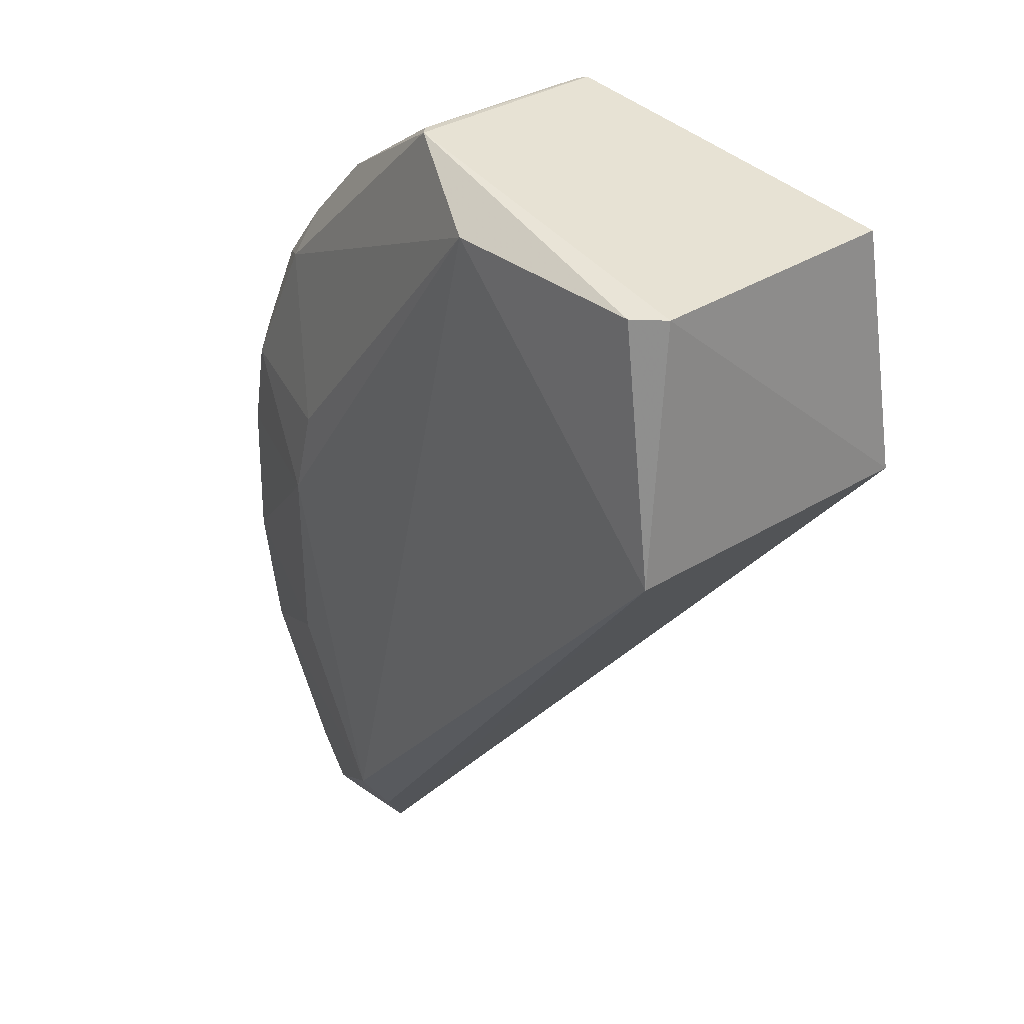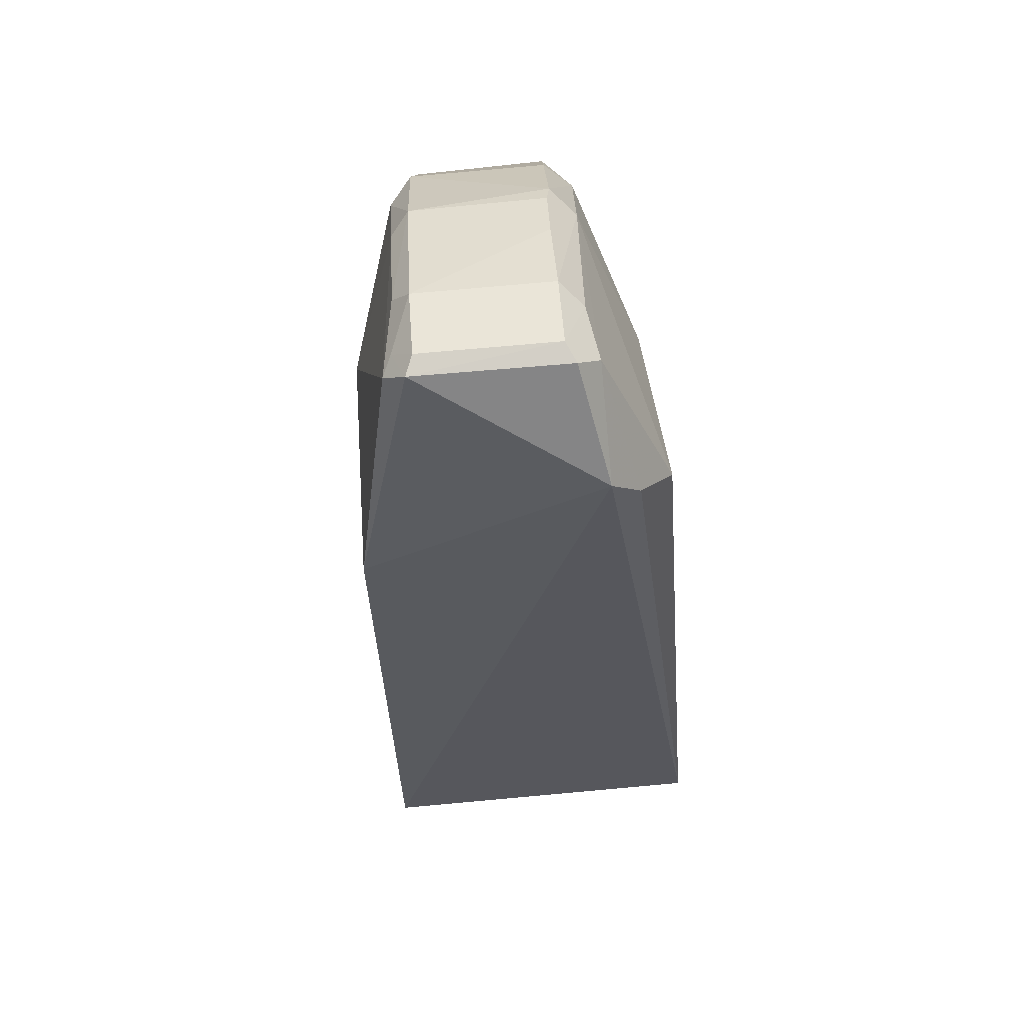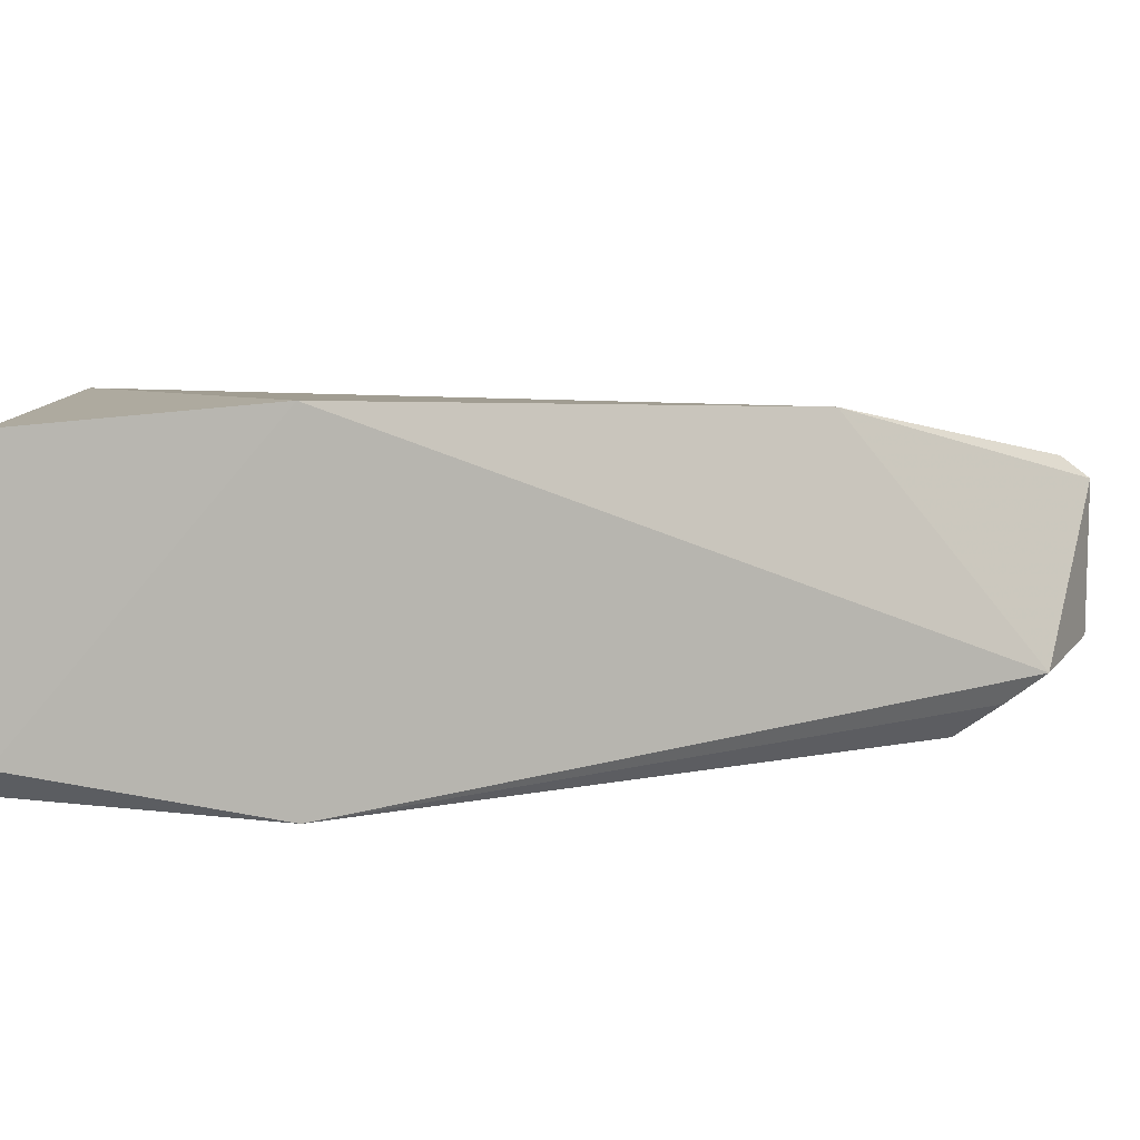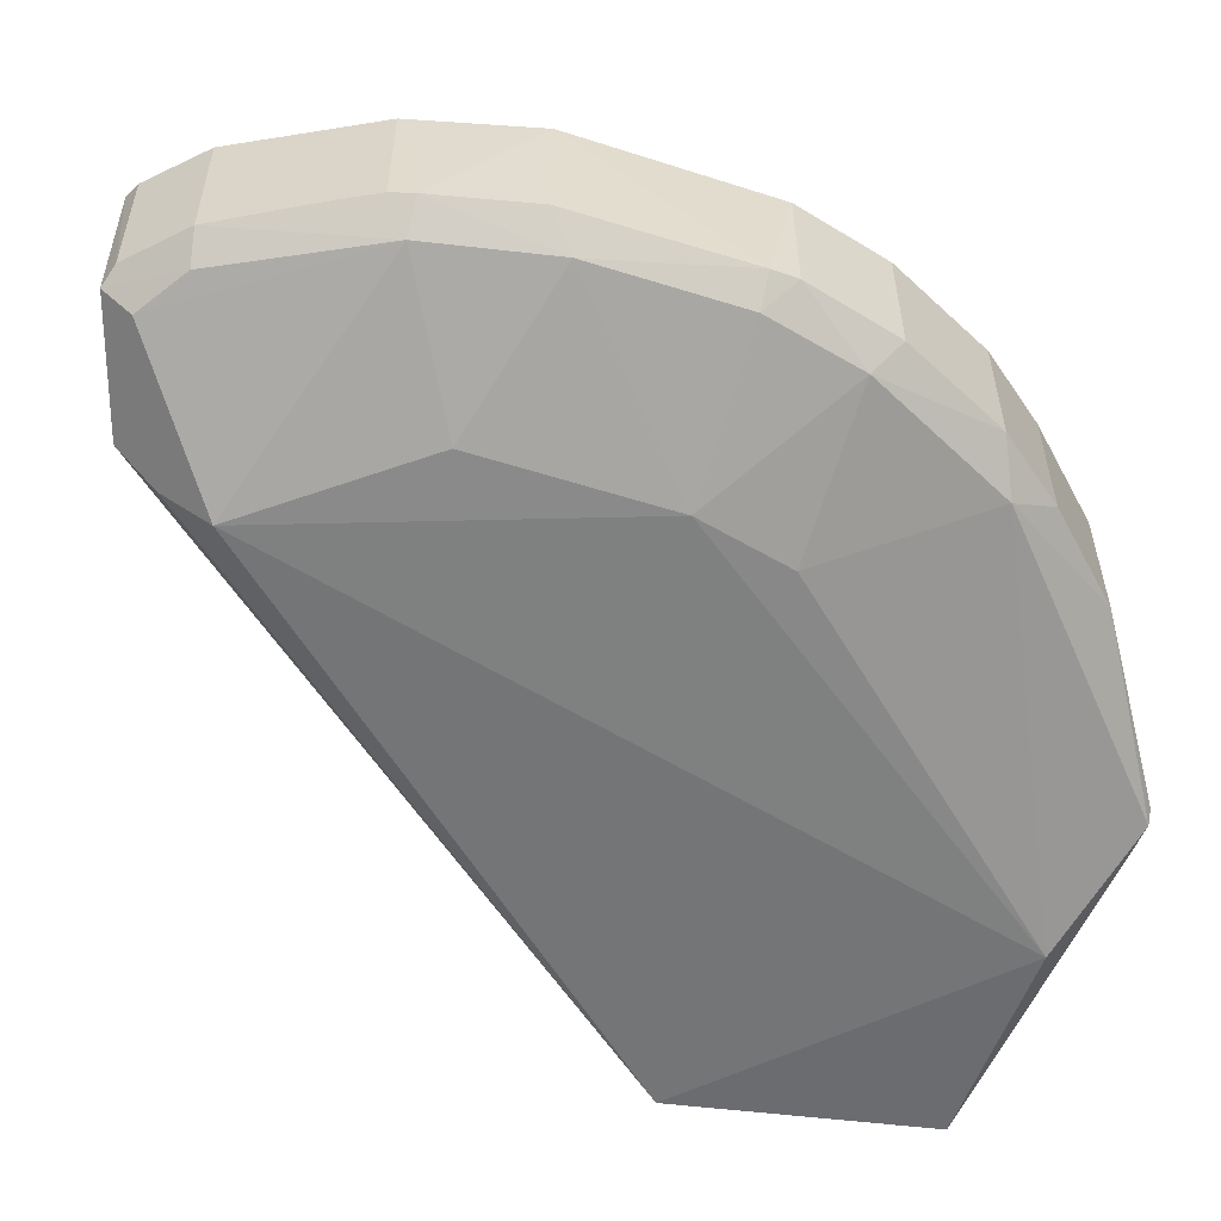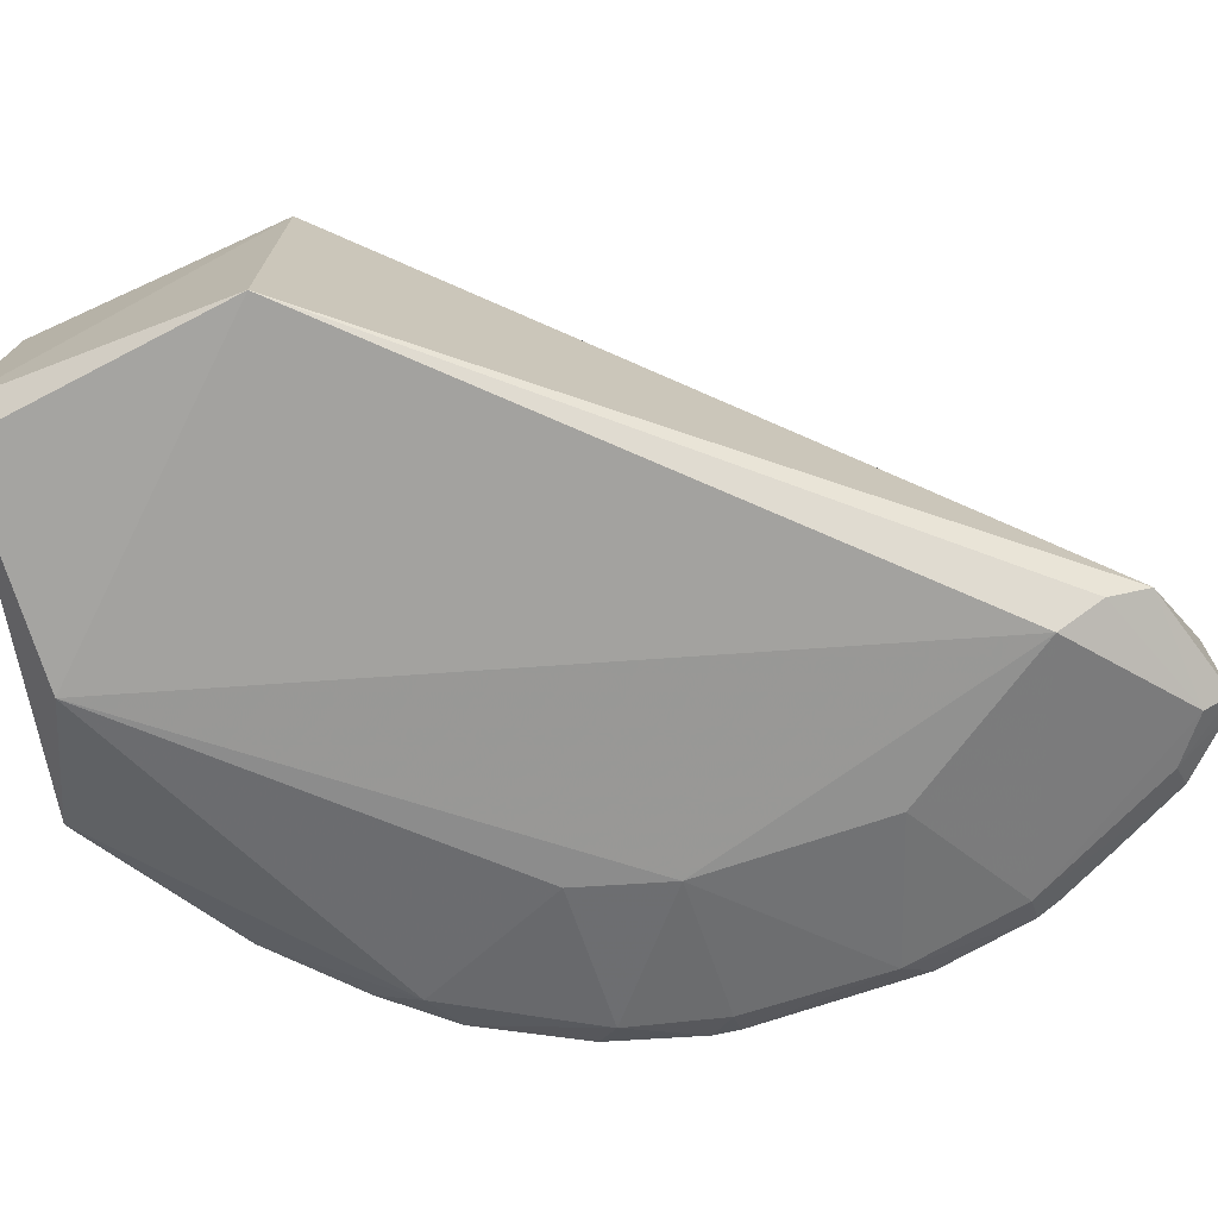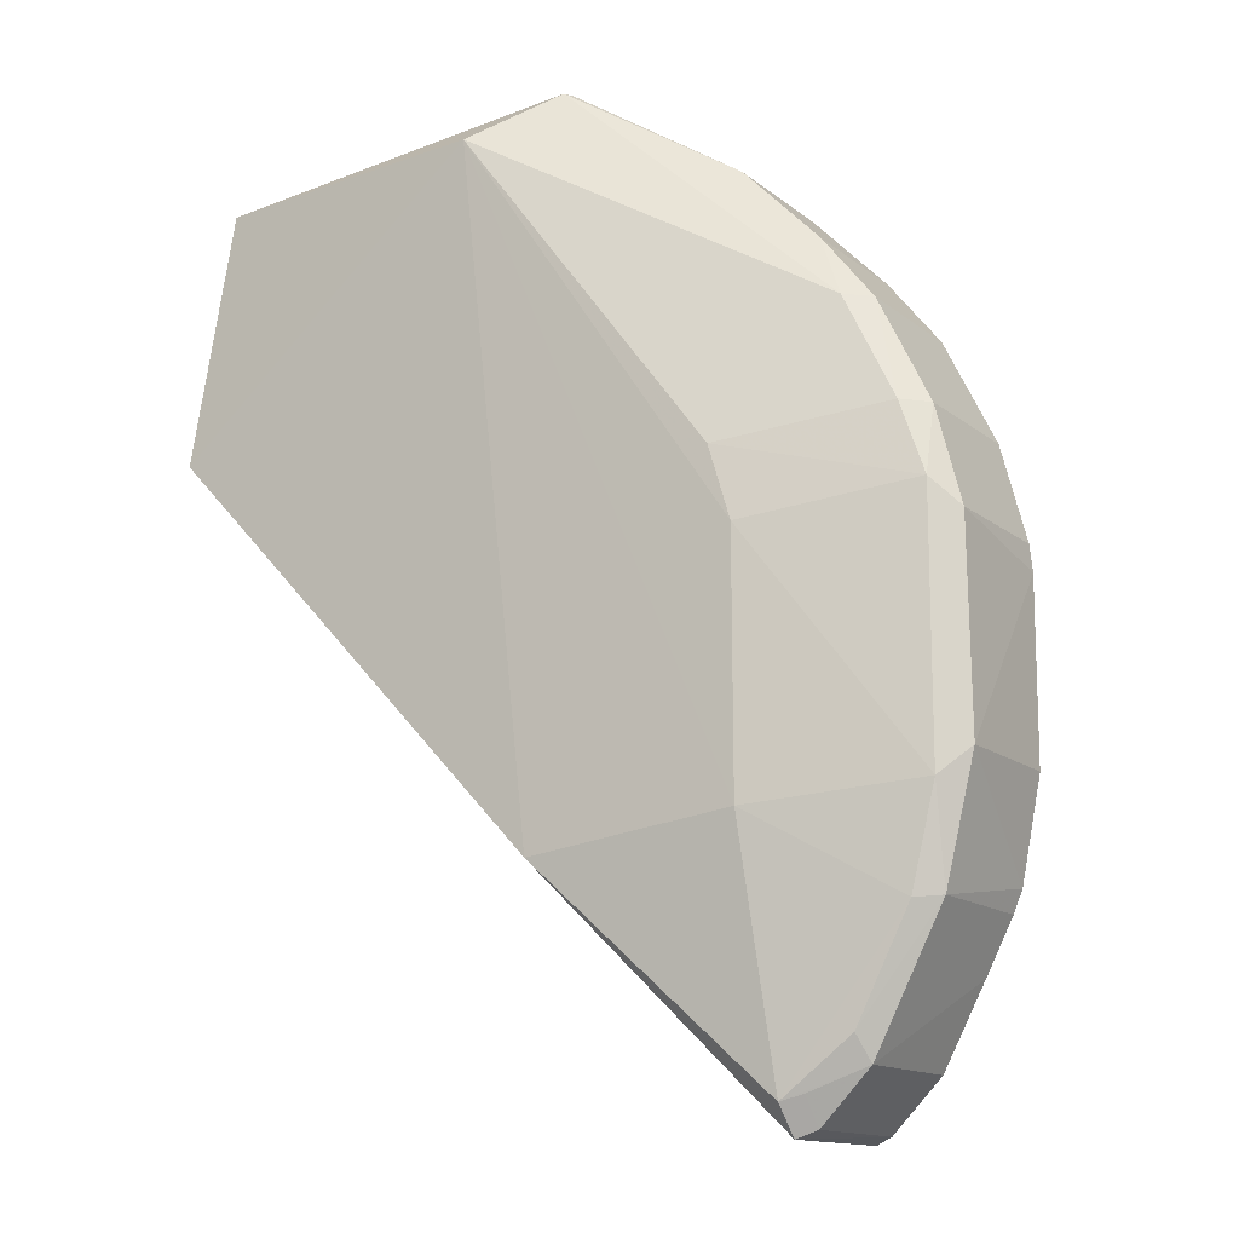
<metadata>
{"format":"obj","ext":"obj","renderer":"f3d","projection":"perspective","resolution":1024,"background":"white","views":[{"elev":32.4,"azim":49.2,"up":"+Z"},{"elev":-80.0,"azim":-84.6,"up":"+Z"},{"elev":5.5,"azim":97.1,"up":"+Y"},{"elev":-56.1,"azim":-108.0,"up":"+Y"},{"elev":-72.5,"azim":108.3,"up":"+Y"},{"elev":-14.5,"azim":-148.0,"up":"+Z"}]}
</metadata>
<code>
v 0.005016 0.01227 -0.1448
v 0.005277 0.004038 -0.1448
v 0.005783 0.013 -0.1526
v -0.01207 0.01023 -0.1721
v -0.01472 0.006 -0.1507
v 0.005783 0.003 -0.1526
v -0.01097 0.01229 -0.1546
v -0.006044 0.005 -0.1432
v -0.008424 0.005 -0.1708
v -0.003688 0.013 -0.1447
v -0.005598 0.0125 -0.1649
v -0.01709 0.01 -0.1628
v -0.005825 0.01121 -0.1432
v -0.00211 0.003 -0.1447
v -0.01156 0.01213 -0.1641
v -0.01472 0.01 -0.1507
v -0.0156 0.005172 -0.1657
v -0.005728 0.004669 -0.1432
v 0.004503 0.003233 -0.1448
v -0.008141 0.003175 -0.1681
v -0.01199 0.0109 -0.1712
v -0.01161 0.01225 -0.1568
v -0.01702 0.006 -0.1567
v -0.01082 0.006 -0.1463
v -0.01401 0.01059 -0.1506
v -0.01412 0.01 -0.1703
v -0.01259 0.005934 -0.1718
v -0.01334 0.005171 -0.1501
v -0.008007 0.004161 -0.1695
v -0.01554 0.01054 -0.1664
v -0.01702 0.01 -0.1567
v -0.01627 0.006 -0.1538
v -0.01706 0.005969 -0.1628
v -0.01315 0.006 -0.1487
v -0.006044 0.011 -0.1432
v -0.01082 0.01 -0.1463
v -0.01259 0.01062 -0.171
v -0.012 0.005657 -0.172
v -0.01263 0.01 -0.1718
v -0.01619 0.006 -0.1664
v -0.01161 0.003537 -0.1576
v -0.01631 0.01064 -0.1636
v -0.01619 0.01 -0.1664
v -0.01392 0.01054 -0.1696
v -0.01708 0.005946 -0.1575
v -0.01557 0.01062 -0.1538
v -0.01627 0.01 -0.1538
v -0.01563 0.005101 -0.1546
v -0.01315 0.01 -0.1487
v -0.01192 0.005 -0.1711
v -0.01408 0.005948 -0.1703
v -0.01643 0.005908 -0.1657
v -0.01088 0.003603 -0.1547
v -0.01161 0.003585 -0.1634
v -0.01629 0.01059 -0.1559
v -0.0163 0.005188 -0.1575
v -0.0133 0.005273 -0.1701
v -0.01538 0.006 -0.1679
v -0.01634 0.005145 -0.162
f 1 2 3
f 6 3 2
f 9 3 6
f 10 1 3
f 11 9 4
f 11 3 9
f 11 10 3
f 13 2 1
f 13 1 10
f 15 10 11
f 18 13 8
f 18 2 13
f 19 14 6
f 19 6 2
f 19 18 14
f 19 2 18
f 20 6 14
f 21 15 11
f 21 11 4
f 22 7 10
f 22 10 15
f 24 18 8
f 25 13 10
f 25 10 7
f 28 14 18
f 28 18 24
f 29 9 6
f 29 6 20
f 30 15 21
f 32 5 16
f 32 31 23
f 34 16 5
f 34 28 24
f 34 5 28
f 35 24 8
f 35 8 13
f 36 35 13
f 36 24 35
f 36 34 24
f 37 26 21
f 37 21 4
f 38 27 4
f 38 4 9
f 39 4 27
f 39 37 4
f 39 26 37
f 41 20 14
f 42 22 15
f 42 15 30
f 43 42 30
f 43 12 42
f 44 30 21
f 44 21 26
f 44 43 30
f 44 26 43
f 45 31 12
f 45 23 31
f 45 12 33
f 46 16 25
f 46 25 7
f 47 32 16
f 47 31 32
f 47 16 46
f 48 28 5
f 48 5 32
f 48 32 23
f 49 25 16
f 49 16 34
f 49 34 36
f 49 36 13
f 49 13 25
f 50 20 17
f 50 29 20
f 50 38 9
f 50 9 29
f 51 39 27
f 51 26 39
f 52 33 12
f 52 43 40
f 52 12 43
f 53 41 14
f 53 14 28
f 53 48 41
f 53 28 48
f 54 17 20
f 54 20 41
f 55 46 7
f 55 7 22
f 55 22 42
f 55 47 46
f 55 31 47
f 55 42 12
f 55 12 31
f 56 48 23
f 56 23 45
f 56 41 48
f 57 27 38
f 57 38 50
f 57 51 27
f 57 50 17
f 57 17 51
f 58 26 51
f 58 43 26
f 58 40 43
f 58 51 17
f 58 52 40
f 58 17 52
f 59 52 17
f 59 33 52
f 59 17 54
f 59 54 41
f 59 41 56
f 59 56 45
f 59 45 33

</code>
